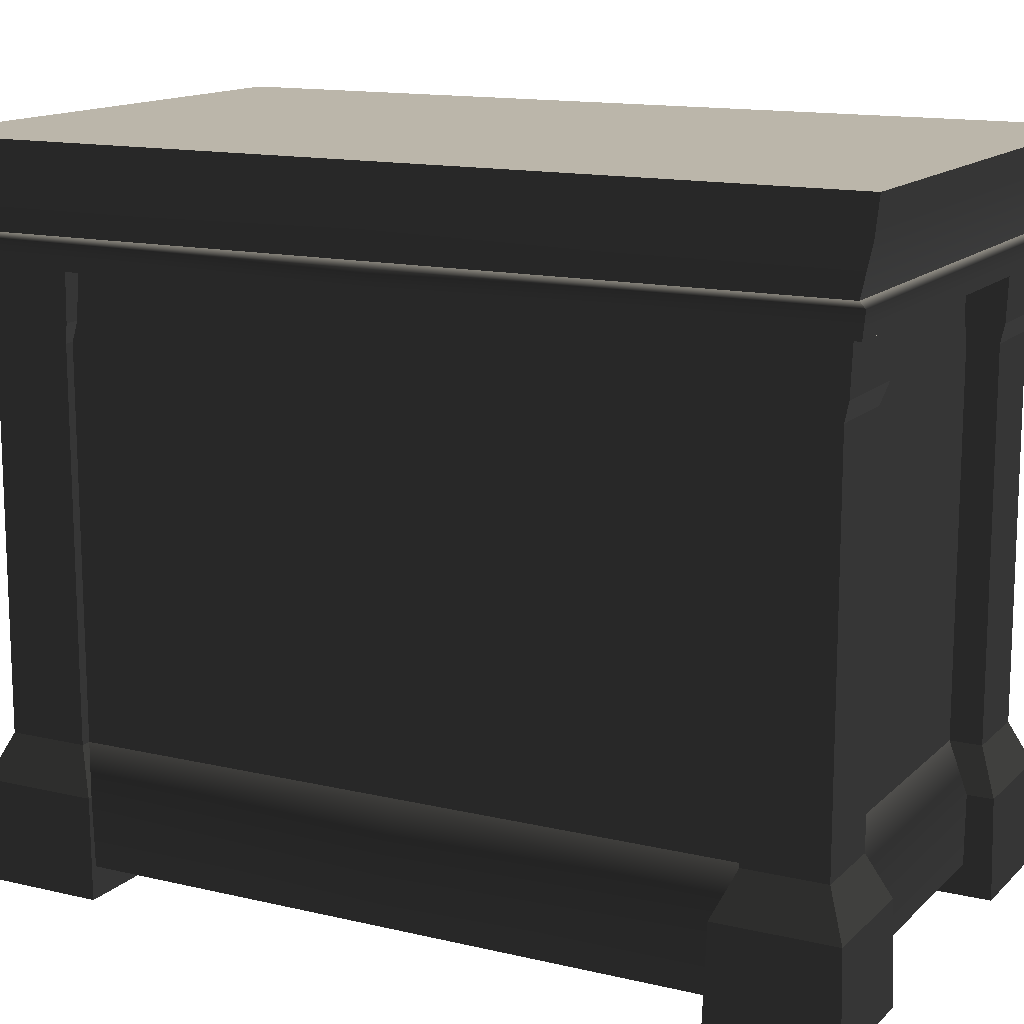
<metadata>
{"format":"obj","ext":"obj","renderer":"f3d","projection":"perspective","resolution":1024,"background":"white","views":[{"elev":13.9,"azim":117.8,"up":"+Y"}]}
</metadata>
<code>
v 0.4461 1.025 -2.823e-06
v 0.4459 1.025 -0.7497
v -0.4495 1.025 -0.7497
v -0.4495 1.025 -2.774e-06
v 0.4461 1.025 -2.823e-06
v -0.4495 1.025 -2.774e-06
v -0.4495 1.025 0.7497
v 0.4459 1.025 0.7497
v -0.4525 7.808e-08 -0.7487
v -0.4476 0.1709 -0.7437
v -0.4476 0.1709 -0.5403
v -0.4525 1.917e-07 -0.5354
v -0.2442 0.1709 -0.7437
v -0.2392 7.808e-08 -0.7487
v -0.2392 1.917e-07 -0.5354
v -0.2442 0.1709 -0.5403
v -0.4525 1.917e-07 -0.5354
v -0.4476 0.1709 -0.5403
v -0.2442 0.1709 -0.5403
v -0.2392 1.917e-07 -0.5354
v -0.2392 7.808e-08 -0.7487
v -0.2442 0.1709 -0.7437
v -0.4476 0.1709 -0.7437
v -0.4525 7.808e-08 -0.7487
v -0.2773 0.2463 -0.7106
v -0.2781 0.9026 -0.7097
v -0.4136 0.9026 -0.7097
v -0.4145 0.2463 -0.7106
v -0.2773 0.2463 -0.5734
v -0.2781 0.9026 -0.5743
v -0.2781 0.9026 -0.7097
v -0.2773 0.2463 -0.7106
v -0.4136 0.9026 -0.5743
v -0.2781 0.9026 -0.5743
v -0.2773 0.2463 -0.5734
v -0.4145 0.2463 -0.5734
v -0.4136 0.9026 -0.7097
v -0.4136 0.9026 -0.5743
v -0.4145 0.2463 -0.5734
v -0.4145 0.2463 -0.7106
v -0.2442 0.1709 -0.7437
v -0.2773 0.2463 -0.7106
v -0.4145 0.2463 -0.7106
v -0.4476 0.1709 -0.7437
v -0.2773 0.2463 -0.7106
v -0.2442 0.1709 -0.7437
v -0.2442 0.1709 -0.5403
v -0.2773 0.2463 -0.5734
v -0.4476 0.1709 -0.5403
v -0.4145 0.2463 -0.5734
v -0.2773 0.2463 -0.5734
v -0.2442 0.1709 -0.5403
v -0.4476 0.1709 -0.7437
v -0.4145 0.2463 -0.7106
v -0.4145 0.2463 -0.5734
v -0.4476 0.1709 -0.5403
v -0.2781 0.9026 -0.5743
v -0.2675 0.937 -0.5636
v -0.2675 0.937 -0.7204
v -0.2781 0.9026 -0.7097
v -0.4136 0.9026 -0.5743
v -0.4243 0.937 -0.5636
v -0.2675 0.937 -0.5636
v -0.2781 0.9026 -0.5743
v -0.4243 0.937 -0.7204
v -0.4243 0.937 -0.5636
v -0.4136 0.9026 -0.5743
v -0.4136 0.9026 -0.7097
v -0.2781 0.9026 -0.7097
v -0.2675 0.937 -0.7204
v -0.4243 0.937 -0.7204
v -0.4136 0.9026 -0.7097
v -0.2675 0.937 -0.7204
v -0.2622 1.026 -0.7257
v -0.4296 1.026 -0.7257
v -0.4243 0.937 -0.7204
v -0.2622 1.026 -0.7257
v -0.2675 0.937 -0.7204
v -0.2675 0.937 -0.5636
v -0.2622 1.026 -0.5583
v -0.4243 0.937 -0.5636
v -0.4296 1.026 -0.5583
v -0.2622 1.026 -0.5583
v -0.2675 0.937 -0.5636
v -0.4243 0.937 -0.7204
v -0.4296 1.026 -0.7257
v -0.4296 1.026 -0.5583
v -0.4243 0.937 -0.5636
v -0.3363 0.2463 -0.6557
v -0.3363 1.025 -0.6557
v -0.3363 1.025 -0.491
v -0.3363 0.2463 -0.491
v 0.3794 0.2463 -0.6557
v 0.3794 1.025 -0.6557
v -0.3363 1.025 -0.6557
v -0.3363 0.2463 -0.6557
v 0.3794 0.2463 9.359e-07
v 0.3794 1.025 9.981e-07
v 0.3794 1.025 -0.6557
v 0.3794 0.2463 -0.6557
v 0.226 0.2463 8.545e-07
v 0.226 0.2463 -0.491
v 0.226 1.025 -0.491
v 0.226 1.025 9.168e-07
v 0.226 1.025 -0.491
v 0.226 0.2463 -0.491
v -0.3363 0.2463 -0.491
v -0.3363 1.025 -0.491
v -0.4707 1.161 -0.7703
v 0.4694 1.161 -0.7703
v 0.4823 1.225 -0.7817
v -0.4823 1.225 -0.7817
v -0.4418 1.077 -0.7417
v 0.4391 1.077 -0.7417
v -0.4567 1.068 -0.7567
v -0.4495 1.025 -0.7497
v 0.4459 1.025 -0.7497
v 0.4538 1.068 -0.7567
v -0.4418 1.077 -0.7417
v 0.4391 1.077 -0.7417
v -0.4823 1.225 -2.882e-06
v -0.4823 1.225 -0.7817
v 0.4823 1.225 -0.7817
v 0.4823 1.225 -2.954e-06
v 0.4823 1.225 0.7817
v -0.4823 1.225 0.7817
v -0.4707 1.161 -2.931e-06
v -0.4707 1.161 -0.7703
v -0.4823 1.225 -0.7817
v -0.4823 1.225 -2.882e-06
v -0.4418 1.077 -0.7417
v -0.4418 1.077 -2.858e-06
v -0.4567 1.068 -2.745e-06
v -0.4567 1.068 -0.7567
v -0.4418 1.077 -0.7417
v -0.4418 1.077 -2.858e-06
v -0.4495 1.025 -2.774e-06
v -0.4495 1.025 -0.7497
v -0.4207 0.05349 -2.943e-06
v -0.4207 0.05349 -0.6988
v -0.4207 0.1709 -0.6988
v -0.4207 0.1709 -2.767e-06
v -0.3775 0.2463 -2.881e-06
v -0.3775 0.2463 -0.6557
v 0.4225 0.1709 -0.6988
v -0.4207 0.1709 -0.6988
v -0.4207 0.05349 -0.6988
v 0.4225 0.05349 -0.6988
v -0.3775 0.2463 -0.6557
v 0.3794 0.2463 -0.6557
v -0.3775 0.2463 -2.881e-06
v -0.3775 0.2463 -0.6557
v 0.3794 0.2463 -0.6557
v 0.3794 0.2463 -2.879e-06
v -0.3752 1.021 -0.547
v -0.3752 1.021 -0.00594
v -0.3752 0.2494 -0.00594
v -0.3752 0.2494 -0.547
v -0.3752 1.021 -0.00594
v -0.3411 1.021 -0.00594
v -0.3411 0.2494 -0.00594
v -0.3752 0.2494 -0.00594
v -0.3752 1.021 -0.547
v -0.3411 1.021 -0.547
v -0.3411 1.021 -0.00594
v -0.3752 1.021 -0.00594
v -0.3752 0.2494 -0.547
v -0.3411 0.2494 -0.547
v -0.3411 1.021 -0.547
v -0.3752 1.021 -0.547
v -0.4707 1.161 0.7703
v -0.4823 1.225 0.7817
v 0.4823 1.225 0.7817
v 0.4694 1.161 0.7703
v -0.4418 1.077 0.7417
v 0.4391 1.077 0.7417
v -0.4567 1.068 0.7567
v 0.4538 1.068 0.7567
v 0.4459 1.025 0.7497
v -0.4495 1.025 0.7497
v -0.4418 1.077 0.7417
v 0.4391 1.077 0.7417
v -0.4707 1.161 -2.931e-06
v -0.4823 1.225 -2.882e-06
v -0.4823 1.225 0.7817
v -0.4707 1.161 0.7703
v -0.4418 1.077 0.7417
v -0.4418 1.077 -2.858e-06
v -0.4567 1.068 -2.745e-06
v -0.4418 1.077 -2.858e-06
v -0.4418 1.077 0.7417
v -0.4567 1.068 0.7567
v -0.4495 1.025 -2.774e-06
v -0.4495 1.025 0.7497
v 0.4694 1.161 -2.826e-06
v 0.4823 1.225 -2.954e-06
v 0.4823 1.225 -0.7817
v 0.4694 1.161 -0.7703
v 0.4391 1.077 -2.8e-06
v 0.4391 1.077 -0.7417
v 0.4538 1.068 -2.902e-06
v 0.4391 1.077 -2.8e-06
v 0.4391 1.077 -0.7417
v 0.4538 1.068 -0.7567
v 0.4461 1.025 -2.823e-06
v 0.4459 1.025 -0.7497
v 0.4694 1.161 -2.826e-06
v 0.4694 1.161 0.7703
v 0.4823 1.225 0.7817
v 0.4823 1.225 -2.954e-06
v 0.4391 1.077 -2.8e-06
v 0.4391 1.077 0.7417
v 0.4538 1.068 -2.902e-06
v 0.4538 1.068 0.7567
v 0.4391 1.077 0.7417
v 0.4391 1.077 -2.8e-06
v 0.4461 1.025 -2.823e-06
v 0.4459 1.025 0.7497
v -0.4207 0.05349 -2.943e-06
v -0.4207 0.1709 -2.767e-06
v -0.4207 0.1709 0.6988
v -0.4207 0.05349 0.6988
v -0.3775 0.2463 -2.881e-06
v -0.3775 0.2463 0.6557
v 0.4225 0.1709 0.6988
v 0.4225 0.05349 0.6988
v -0.4207 0.05349 0.6988
v -0.4207 0.1709 0.6988
v -0.3775 0.2463 0.6557
v 0.3794 0.2463 0.6557
v -0.3775 0.2463 -2.881e-06
v 0.3794 0.2463 -2.879e-06
v 0.3794 0.2463 0.6557
v -0.3775 0.2463 0.6557
v 0.4225 0.05349 -2.85e-06
v 0.4225 0.1709 -2.913e-06
v 0.4225 0.1709 -0.6988
v 0.4225 0.05349 -0.6988
v 0.3794 0.2463 -2.879e-06
v 0.3794 0.2463 -0.6557
v 0.4225 0.05349 -2.85e-06
v 0.4225 0.05349 0.6988
v 0.4225 0.1709 0.6988
v 0.4225 0.1709 -2.913e-06
v 0.3794 0.2463 -2.879e-06
v 0.3794 0.2463 0.6557
v -0.4525 -7.808e-08 0.7487
v -0.4525 -1.917e-07 0.5354
v -0.4476 0.1709 0.5403
v -0.4476 0.1709 0.7437
v -0.2442 0.1709 0.7437
v -0.2442 0.1709 0.5403
v -0.2392 -1.917e-07 0.5354
v -0.2392 -7.808e-08 0.7487
v -0.4525 -1.917e-07 0.5354
v -0.2392 -1.917e-07 0.5354
v -0.2442 0.1709 0.5403
v -0.4476 0.1709 0.5403
v -0.2392 -7.808e-08 0.7487
v -0.4525 -7.808e-08 0.7487
v -0.4476 0.1709 0.7437
v -0.2442 0.1709 0.7437
v -0.2773 0.2463 0.7106
v -0.4145 0.2463 0.7106
v -0.4136 0.9026 0.7097
v -0.2781 0.9026 0.7097
v -0.2773 0.2463 0.5734
v -0.2773 0.2463 0.7106
v -0.2781 0.9026 0.7097
v -0.2781 0.9026 0.5743
v -0.4136 0.9026 0.5743
v -0.4145 0.2463 0.5734
v -0.2773 0.2463 0.5734
v -0.2781 0.9026 0.5743
v -0.4136 0.9026 0.7097
v -0.4145 0.2463 0.7106
v -0.4145 0.2463 0.5734
v -0.4136 0.9026 0.5743
v -0.2442 0.1709 0.7437
v -0.4476 0.1709 0.7437
v -0.4145 0.2463 0.7106
v -0.2773 0.2463 0.7106
v -0.2773 0.2463 0.7106
v -0.2773 0.2463 0.5734
v -0.2442 0.1709 0.5403
v -0.2442 0.1709 0.7437
v -0.4476 0.1709 0.5403
v -0.2442 0.1709 0.5403
v -0.2773 0.2463 0.5734
v -0.4145 0.2463 0.5734
v -0.4476 0.1709 0.7437
v -0.4476 0.1709 0.5403
v -0.4145 0.2463 0.5734
v -0.4145 0.2463 0.7106
v -0.2781 0.9026 0.5743
v -0.2781 0.9026 0.7097
v -0.2675 0.937 0.7204
v -0.2675 0.937 0.5636
v -0.4136 0.9026 0.5743
v -0.2781 0.9026 0.5743
v -0.2675 0.937 0.5636
v -0.4243 0.937 0.5636
v -0.4243 0.937 0.7204
v -0.4136 0.9026 0.7097
v -0.4136 0.9026 0.5743
v -0.4243 0.937 0.5636
v -0.2781 0.9026 0.7097
v -0.4136 0.9026 0.7097
v -0.4243 0.937 0.7204
v -0.2675 0.937 0.7204
v -0.2675 0.937 0.7204
v -0.4243 0.937 0.7204
v -0.4296 1.026 0.7257
v -0.2622 1.026 0.7257
v -0.2622 1.026 0.7257
v -0.2622 1.026 0.5583
v -0.2675 0.937 0.5636
v -0.2675 0.937 0.7204
v -0.4243 0.937 0.5636
v -0.2675 0.937 0.5636
v -0.2622 1.026 0.5583
v -0.4296 1.026 0.5583
v -0.4243 0.937 0.7204
v -0.4243 0.937 0.5636
v -0.4296 1.026 0.5583
v -0.4296 1.026 0.7257
v 0.435 7.808e-08 -0.7487
v 0.435 1.917e-07 -0.5354
v 0.4301 0.1709 -0.5403
v 0.4301 0.1709 -0.7437
v 0.2267 0.1709 -0.7437
v 0.2267 0.1709 -0.5403
v 0.2218 1.917e-07 -0.5354
v 0.2218 7.808e-08 -0.7487
v 0.435 1.917e-07 -0.5354
v 0.2218 1.917e-07 -0.5354
v 0.2267 0.1709 -0.5403
v 0.4301 0.1709 -0.5403
v 0.2218 7.808e-08 -0.7487
v 0.435 7.808e-08 -0.7487
v 0.4301 0.1709 -0.7437
v 0.2267 0.1709 -0.7437
v 0.2598 0.2463 -0.7106
v 0.397 0.2463 -0.7106
v 0.3961 0.9026 -0.7097
v 0.2607 0.9026 -0.7097
v 0.2598 0.2463 -0.5734
v 0.2598 0.2463 -0.7106
v 0.2607 0.9026 -0.7097
v 0.2607 0.9026 -0.5743
v 0.3961 0.9026 -0.5743
v 0.397 0.2463 -0.5734
v 0.2598 0.2463 -0.5734
v 0.2607 0.9026 -0.5743
v 0.3961 0.9026 -0.7097
v 0.397 0.2463 -0.7106
v 0.397 0.2463 -0.5734
v 0.3961 0.9026 -0.5743
v 0.2267 0.1709 -0.7437
v 0.4301 0.1709 -0.7437
v 0.397 0.2463 -0.7106
v 0.2598 0.2463 -0.7106
v 0.2598 0.2463 -0.7106
v 0.2598 0.2463 -0.5734
v 0.2267 0.1709 -0.5403
v 0.2267 0.1709 -0.7437
v 0.4301 0.1709 -0.5403
v 0.2267 0.1709 -0.5403
v 0.2598 0.2463 -0.5734
v 0.397 0.2463 -0.5734
v 0.4301 0.1709 -0.7437
v 0.4301 0.1709 -0.5403
v 0.397 0.2463 -0.5734
v 0.397 0.2463 -0.7106
v 0.2607 0.9026 -0.5743
v 0.2607 0.9026 -0.7097
v 0.25 0.937 -0.7204
v 0.25 0.937 -0.5636
v 0.3961 0.9026 -0.5743
v 0.2607 0.9026 -0.5743
v 0.25 0.937 -0.5636
v 0.4068 0.937 -0.5636
v 0.4068 0.937 -0.7204
v 0.3961 0.9026 -0.7097
v 0.3961 0.9026 -0.5743
v 0.4068 0.937 -0.5636
v 0.2607 0.9026 -0.7097
v 0.3961 0.9026 -0.7097
v 0.4068 0.937 -0.7204
v 0.25 0.937 -0.7204
v 0.25 0.937 -0.7204
v 0.4068 0.937 -0.7204
v 0.4121 1.026 -0.7257
v 0.2447 1.026 -0.7257
v 0.2447 1.026 -0.7257
v 0.2447 1.026 -0.5583
v 0.25 0.937 -0.5636
v 0.25 0.937 -0.7204
v 0.4068 0.937 -0.5636
v 0.25 0.937 -0.5636
v 0.2447 1.026 -0.5583
v 0.4121 1.026 -0.5583
v 0.4068 0.937 -0.7204
v 0.4068 0.937 -0.5636
v 0.4121 1.026 -0.5583
v 0.4121 1.026 -0.7257
v 0.435 -7.808e-08 0.7487
v 0.4301 0.1709 0.7437
v 0.4301 0.1709 0.5403
v 0.435 -1.917e-07 0.5354
v 0.2267 0.1709 0.7437
v 0.2218 -7.808e-08 0.7487
v 0.2218 -1.917e-07 0.5354
v 0.2267 0.1709 0.5403
v 0.435 -1.917e-07 0.5354
v 0.4301 0.1709 0.5403
v 0.2267 0.1709 0.5403
v 0.2218 -1.917e-07 0.5354
v 0.2218 -7.808e-08 0.7487
v 0.2267 0.1709 0.7437
v 0.4301 0.1709 0.7437
v 0.435 -7.808e-08 0.7487
v 0.2598 0.2463 0.7106
v 0.2607 0.9026 0.7097
v 0.3961 0.9026 0.7097
v 0.397 0.2463 0.7106
v 0.2598 0.2463 0.5734
v 0.2607 0.9026 0.5743
v 0.2607 0.9026 0.7097
v 0.2598 0.2463 0.7106
v 0.3961 0.9026 0.5743
v 0.2607 0.9026 0.5743
v 0.2598 0.2463 0.5734
v 0.397 0.2463 0.5734
v 0.3961 0.9026 0.7097
v 0.3961 0.9026 0.5743
v 0.397 0.2463 0.5734
v 0.397 0.2463 0.7106
v 0.2267 0.1709 0.7437
v 0.2598 0.2463 0.7106
v 0.397 0.2463 0.7106
v 0.4301 0.1709 0.7437
v 0.2598 0.2463 0.7106
v 0.2267 0.1709 0.7437
v 0.2267 0.1709 0.5403
v 0.2598 0.2463 0.5734
v 0.4301 0.1709 0.5403
v 0.397 0.2463 0.5734
v 0.2598 0.2463 0.5734
v 0.2267 0.1709 0.5403
v 0.4301 0.1709 0.7437
v 0.397 0.2463 0.7106
v 0.397 0.2463 0.5734
v 0.4301 0.1709 0.5403
v 0.2607 0.9026 0.5743
v 0.25 0.937 0.5636
v 0.25 0.937 0.7204
v 0.2607 0.9026 0.7097
v 0.3961 0.9026 0.5743
v 0.4068 0.937 0.5636
v 0.25 0.937 0.5636
v 0.2607 0.9026 0.5743
v 0.4068 0.937 0.7204
v 0.4068 0.937 0.5636
v 0.3961 0.9026 0.5743
v 0.3961 0.9026 0.7097
v 0.2607 0.9026 0.7097
v 0.25 0.937 0.7204
v 0.4068 0.937 0.7204
v 0.3961 0.9026 0.7097
v 0.25 0.937 0.7204
v 0.2447 1.026 0.7257
v 0.4121 1.026 0.7257
v 0.4068 0.937 0.7204
v 0.2447 1.026 0.7257
v 0.25 0.937 0.7204
v 0.25 0.937 0.5636
v 0.2447 1.026 0.5583
v 0.4068 0.937 0.5636
v 0.4121 1.026 0.5583
v 0.2447 1.026 0.5583
v 0.25 0.937 0.5636
v 0.4068 0.937 0.7204
v 0.4121 1.026 0.7257
v 0.4121 1.026 0.5583
v 0.4068 0.937 0.5636
v -0.3363 0.2463 0.6557
v -0.3363 0.2463 0.4909
v -0.3363 1.025 0.4909
v -0.3363 1.025 0.6557
v 0.3794 0.2463 0.6557
v -0.3363 0.2463 0.6557
v -0.3363 1.025 0.6557
v 0.3794 1.025 0.6557
v 0.3794 0.2463 9.359e-07
v 0.3794 0.2463 0.6557
v 0.3794 1.025 0.6557
v 0.3794 1.025 9.981e-07
v 0.226 0.2463 8.545e-07
v 0.226 1.025 9.168e-07
v 0.226 1.025 0.4909
v 0.226 0.2463 0.4909
v 0.226 1.025 0.4909
v -0.3363 1.025 0.4909
v -0.3363 0.2463 0.4909
v 0.226 0.2463 0.4909
v -0.3752 1.021 0.547
v -0.3752 0.2494 0.547
v -0.3752 0.2494 0.005933
v -0.3752 1.021 0.005933
v -0.3752 1.021 0.005933
v -0.3752 0.2494 0.005933
v -0.3411 0.2494 0.005933
v -0.3411 1.021 0.005933
v -0.3752 1.021 0.547
v -0.3752 1.021 0.005933
v -0.3411 1.021 0.005933
v -0.3411 1.021 0.547
v -0.3752 0.2494 0.547
v -0.3752 1.021 0.547
v -0.3411 1.021 0.547
v -0.3411 0.2494 0.547
v -0.4074 0.6672 0.02414
v -0.4074 0.6226 0.02414
v -0.3974 0.6275 0.03469
v -0.3974 0.6623 0.03469
v -0.3895 0.6778 0.03469
v -0.3957 0.6882 0.02406
v -0.3726 0.6788 0.03469
v -0.3726 0.6958 0.01889
v -0.4174 0.6721 0.03469
v -0.4174 0.6177 0.03469
v -0.4018 0.6985 0.03469
v -0.3726 0.7127 0.03469
v -0.4074 0.6672 0.04524
v -0.4074 0.6226 0.04524
v -0.3957 0.6882 0.04532
v -0.3726 0.6958 0.05049
v -0.3974 0.6623 0.03469
v -0.3974 0.6275 0.03469
v -0.3895 0.6778 0.03469
v -0.3726 0.6788 0.03469
v -0.4018 0.5913 0.03469
v -0.3957 0.6016 0.02406
v -0.3895 0.612 0.03469
v -0.3726 0.611 0.03469
v -0.3726 0.594 0.01889
v -0.3726 0.5771 0.03469
v -0.3957 0.6016 0.04532
v -0.3726 0.594 0.05049
v -0.3895 0.612 0.03469
v -0.3726 0.611 0.03469
v -0.4074 0.669 -0.04525
v -0.4074 0.6244 -0.04525
v -0.3974 0.6294 -0.0347
v -0.3974 0.6641 -0.03469
v -0.3895 0.6797 -0.03469
v -0.3957 0.69 -0.04533
v -0.3726 0.6807 -0.03469
v -0.3726 0.6976 -0.05049
v -0.4174 0.6739 -0.03469
v -0.4174 0.6195 -0.0347
v -0.4018 0.7003 -0.03469
v -0.3726 0.7145 -0.03469
v -0.4074 0.669 -0.02415
v -0.4074 0.6244 -0.02415
v -0.3957 0.69 -0.02406
v -0.3726 0.6976 -0.0189
v -0.3974 0.6641 -0.03469
v -0.3974 0.6294 -0.0347
v -0.3895 0.6797 -0.03469
v -0.3726 0.6807 -0.03469
v -0.4018 0.5931 -0.0347
v -0.3957 0.6034 -0.04533
v -0.3895 0.6138 -0.0347
v -0.3726 0.6128 -0.0347
v -0.3726 0.5958 -0.05049
v -0.3726 0.5789 -0.0347
v -0.3957 0.6034 -0.02406
v -0.3726 0.5958 -0.0189
v -0.3895 0.6138 -0.0347
v -0.3726 0.6128 -0.0347
g Drawer_Preset_01_(4)_4522_97
f 1 3 2
f 1 4 3
f 5 7 6
f 5 8 7
f 9 11 10
f 9 12 11
f 13 15 14
f 13 16 15
f 17 19 18
f 17 20 19
f 21 23 22
f 21 24 23
f 25 27 26
f 25 28 27
f 29 31 30
f 29 32 31
f 33 35 34
f 33 36 35
f 37 39 38
f 37 40 39
f 41 43 42
f 41 44 43
f 45 47 46
f 45 48 47
f 49 51 50
f 49 52 51
f 53 55 54
f 53 56 55
f 57 59 58
f 57 60 59
f 61 63 62
f 61 64 63
f 65 67 66
f 65 68 67
f 69 71 70
f 69 72 71
f 73 75 74
f 73 76 75
f 77 79 78
f 77 80 79
f 81 83 82
f 81 84 83
f 85 87 86
f 85 88 87
f 89 91 90
f 89 92 91
f 93 95 94
f 93 96 95
f 97 99 98
f 97 100 99
f 101 103 102
f 101 104 103
f 105 107 106
f 105 108 107
f 109 111 110
f 109 112 111
f 113 109 110
f 113 110 114
f 115 117 116
f 115 118 117
f 119 118 115
f 119 120 118
f 121 123 122
f 121 124 123
f 121 125 124
f 121 126 125
f 127 129 128
f 127 130 129
f 127 128 131
f 127 131 132
f 133 135 134
f 133 136 135
f 137 133 134
f 137 134 138
f 139 141 140
f 139 142 141
f 141 142 143
f 141 143 144
f 145 147 146
f 145 148 147
f 149 145 146
f 149 150 145
f 151 153 152
f 151 154 153
f 155 157 156
f 155 158 157
f 159 161 160
f 159 162 161
f 163 165 164
f 163 166 165
f 167 169 168
f 167 170 169
f 171 173 172
f 171 174 173
f 175 174 171
f 175 176 174
f 177 179 178
f 177 180 179
f 181 177 178
f 181 178 182
f 183 185 184
f 183 186 185
f 183 187 186
f 183 188 187
f 189 191 190
f 189 192 191
f 193 192 189
f 193 194 192
f 195 197 196
f 195 198 197
f 199 198 195
f 199 200 198
f 201 203 202
f 201 204 203
f 205 204 201
f 205 206 204
f 207 209 208
f 207 210 209
f 211 207 208
f 211 208 212
f 213 215 214
f 213 216 215
f 217 213 214
f 217 214 218
f 219 221 220
f 219 222 221
f 221 223 220
f 221 224 223
f 225 227 226
f 225 228 227
f 229 228 225
f 229 225 230
f 231 233 232
f 231 234 233
f 235 237 236
f 235 238 237
f 237 239 236
f 237 240 239
f 241 243 242
f 241 244 243
f 243 244 245
f 243 245 246
f 247 249 248
f 247 250 249
f 251 253 252
f 251 254 253
f 255 257 256
f 255 258 257
f 259 261 260
f 259 262 261
f 263 265 264
f 263 266 265
f 267 269 268
f 267 270 269
f 271 273 272
f 271 274 273
f 275 277 276
f 275 278 277
f 279 281 280
f 279 282 281
f 283 285 284
f 283 286 285
f 287 289 288
f 287 290 289
f 291 293 292
f 291 294 293
f 295 297 296
f 295 298 297
f 299 301 300
f 299 302 301
f 303 305 304
f 303 306 305
f 307 309 308
f 307 310 309
f 311 313 312
f 311 314 313
f 315 317 316
f 315 318 317
f 319 321 320
f 319 322 321
f 323 325 324
f 323 326 325
f 327 329 328
f 327 330 329
f 331 333 332
f 331 334 333
f 335 337 336
f 335 338 337
f 339 341 340
f 339 342 341
f 343 345 344
f 343 346 345
f 347 349 348
f 347 350 349
f 351 353 352
f 351 354 353
f 355 357 356
f 355 358 357
f 359 361 360
f 359 362 361
f 363 365 364
f 363 366 365
f 367 369 368
f 367 370 369
f 371 373 372
f 371 374 373
f 375 377 376
f 375 378 377
f 379 381 380
f 379 382 381
f 383 385 384
f 383 386 385
f 387 389 388
f 387 390 389
f 391 393 392
f 391 394 393
f 395 397 396
f 395 398 397
f 399 401 400
f 399 402 401
f 403 405 404
f 403 406 405
f 407 409 408
f 407 410 409
f 411 413 412
f 411 414 413
f 415 417 416
f 415 418 417
f 419 421 420
f 419 422 421
f 423 425 424
f 423 426 425
f 427 429 428
f 427 430 429
f 431 433 432
f 431 434 433
f 435 437 436
f 435 438 437
f 439 441 440
f 439 442 441
f 443 445 444
f 443 446 445
f 447 449 448
f 447 450 449
f 451 453 452
f 451 454 453
f 455 457 456
f 455 458 457
f 459 461 460
f 459 462 461
f 463 465 464
f 463 466 465
f 467 469 468
f 467 470 469
f 471 473 472
f 471 474 473
f 475 477 476
f 475 478 477
f 479 481 480
f 479 482 481
f 483 485 484
f 483 486 485
f 487 489 488
f 487 490 489
f 491 493 492
f 491 494 493
f 495 497 496
f 495 498 497
f 499 501 500
f 499 502 501
f 503 505 504
f 503 506 505
f 507 509 508
f 507 510 509
f 511 513 512
f 511 514 513
f 515 517 516
f 515 518 517
f 519 521 520
f 519 522 521
f 523 525 524
f 523 526 525
f 527 526 523
f 527 523 528
f 529 527 528
f 529 528 530
f 531 523 524
f 528 523 531
f 531 524 532
f 528 531 533
f 530 528 533
f 530 533 534
f 535 531 532
f 533 531 535
f 535 532 536
f 533 535 537
f 534 533 537
f 534 537 538
f 539 535 536
f 537 535 539
f 539 536 540
f 537 539 541
f 538 537 541
f 538 541 542
f 543 536 532
f 544 543 532
f 544 532 524
f 545 544 524
f 545 524 525
f 546 544 545
f 546 547 544
f 547 543 544
f 547 548 543
f 543 549 536
f 548 549 543
f 549 540 536
f 548 550 549
f 549 551 540
f 550 551 549
f 550 552 551
f 553 555 554
f 553 556 555
f 557 556 553
f 557 553 558
f 559 557 558
f 559 558 560
f 561 553 554
f 558 553 561
f 561 554 562
f 558 561 563
f 560 558 563
f 560 563 564
f 565 561 562
f 563 561 565
f 565 562 566
f 563 565 567
f 564 563 567
f 564 567 568
f 569 565 566
f 567 565 569
f 569 566 570
f 567 569 571
f 568 567 571
f 568 571 572
f 573 566 562
f 574 573 562
f 574 562 554
f 575 574 554
f 575 554 555
f 576 574 575
f 576 577 574
f 577 573 574
f 577 578 573
f 573 579 566
f 578 579 573
f 579 570 566
f 578 580 579
f 579 581 570
f 580 581 579
f 580 582 581

</code>
